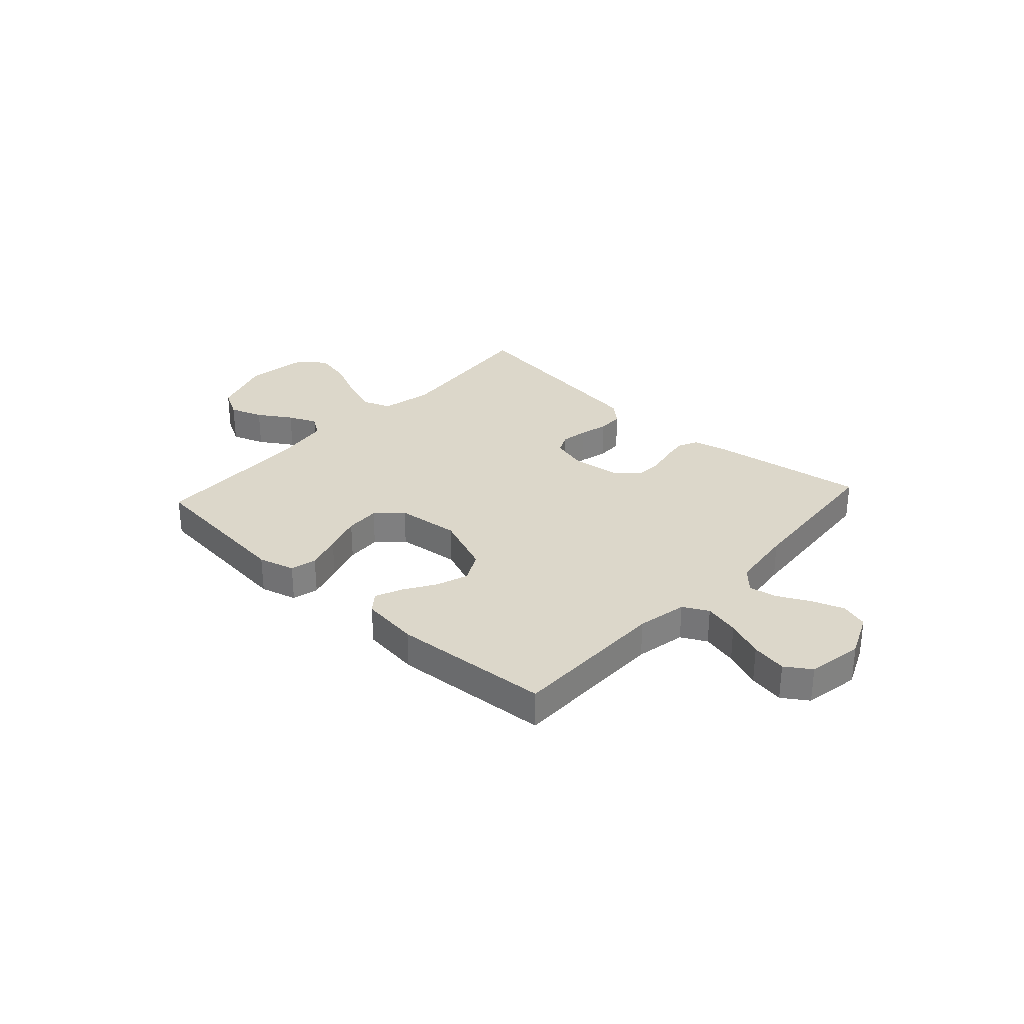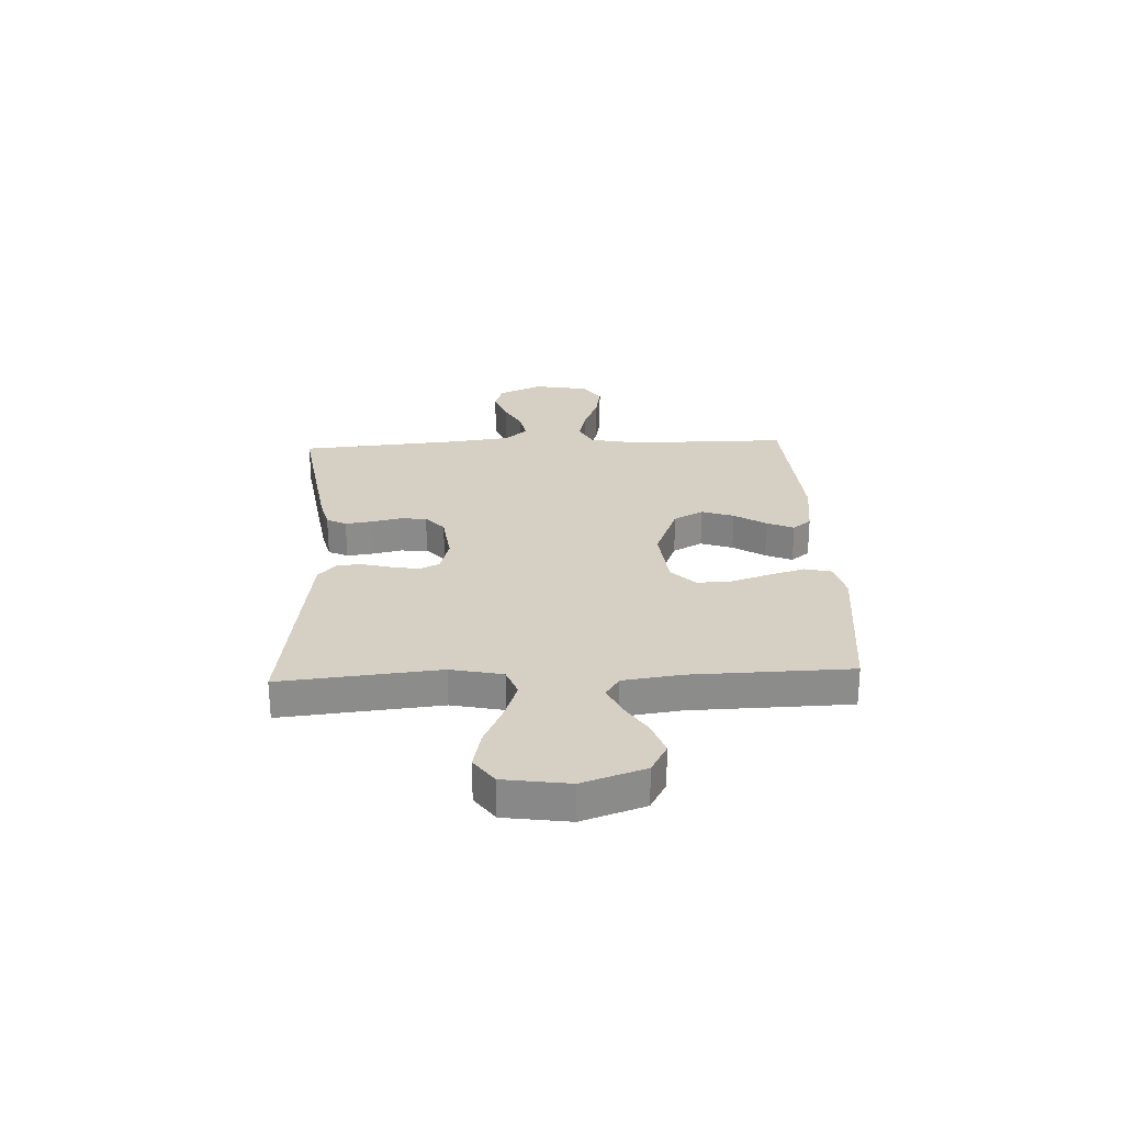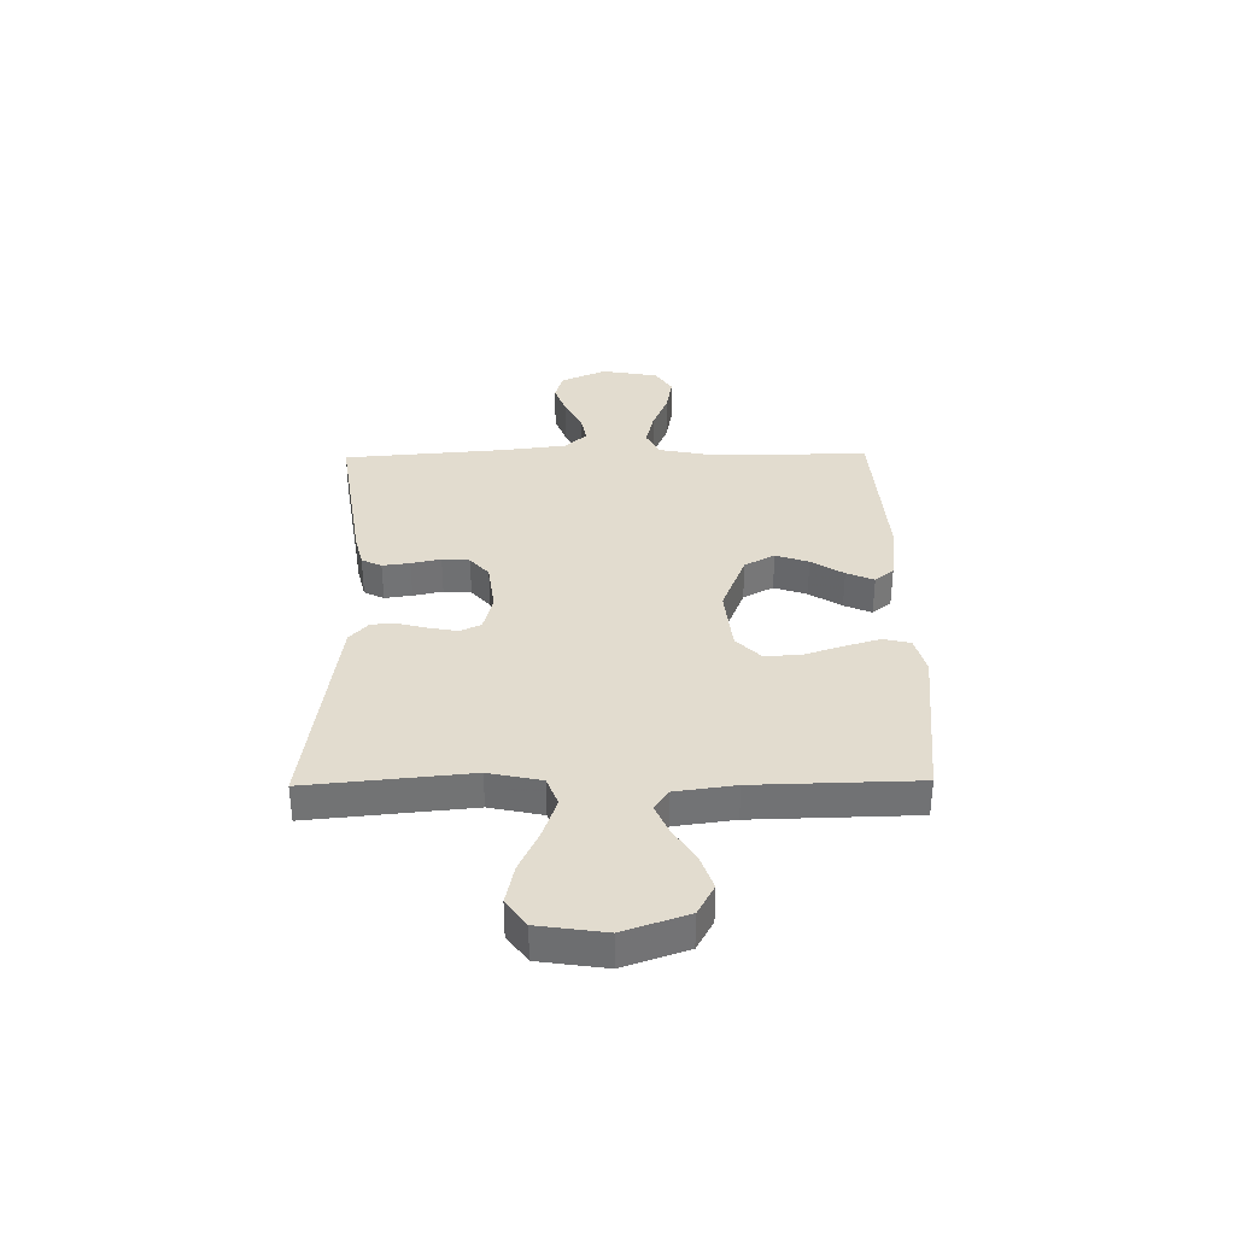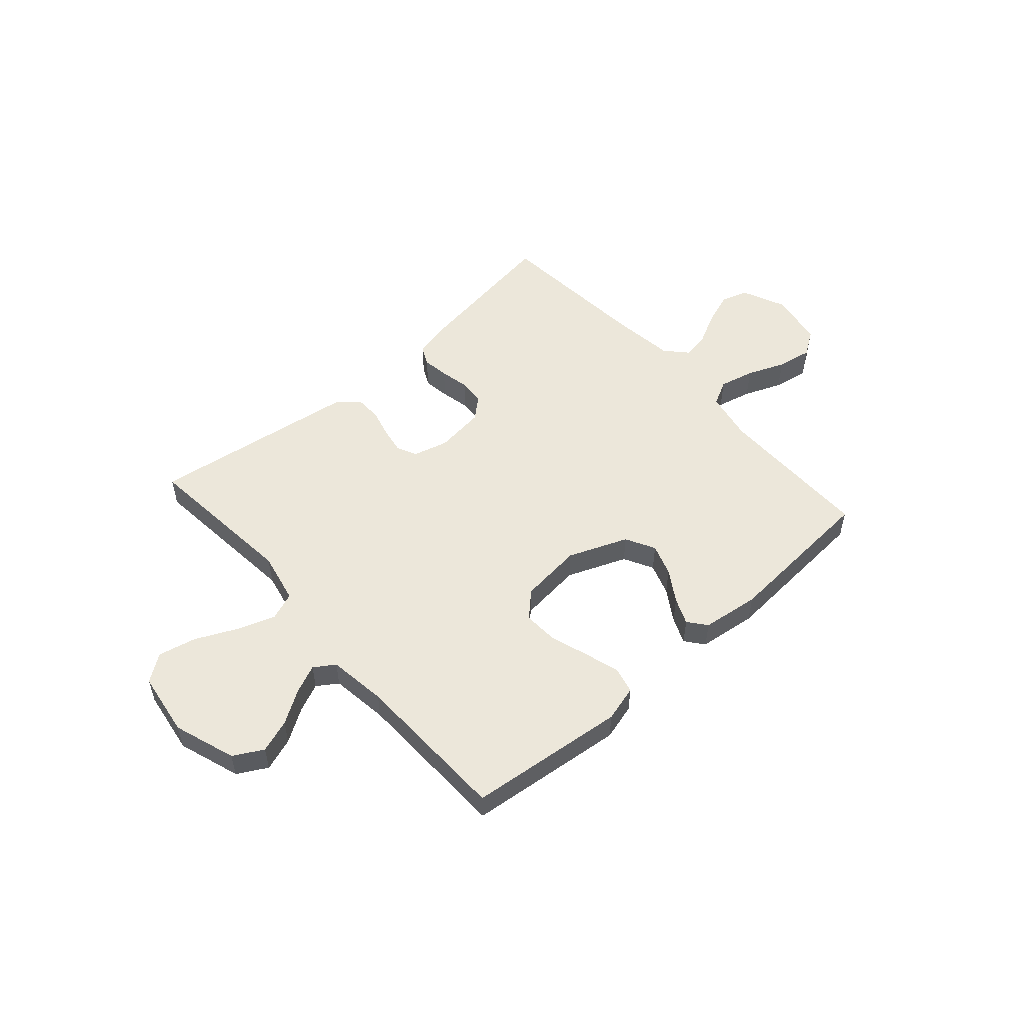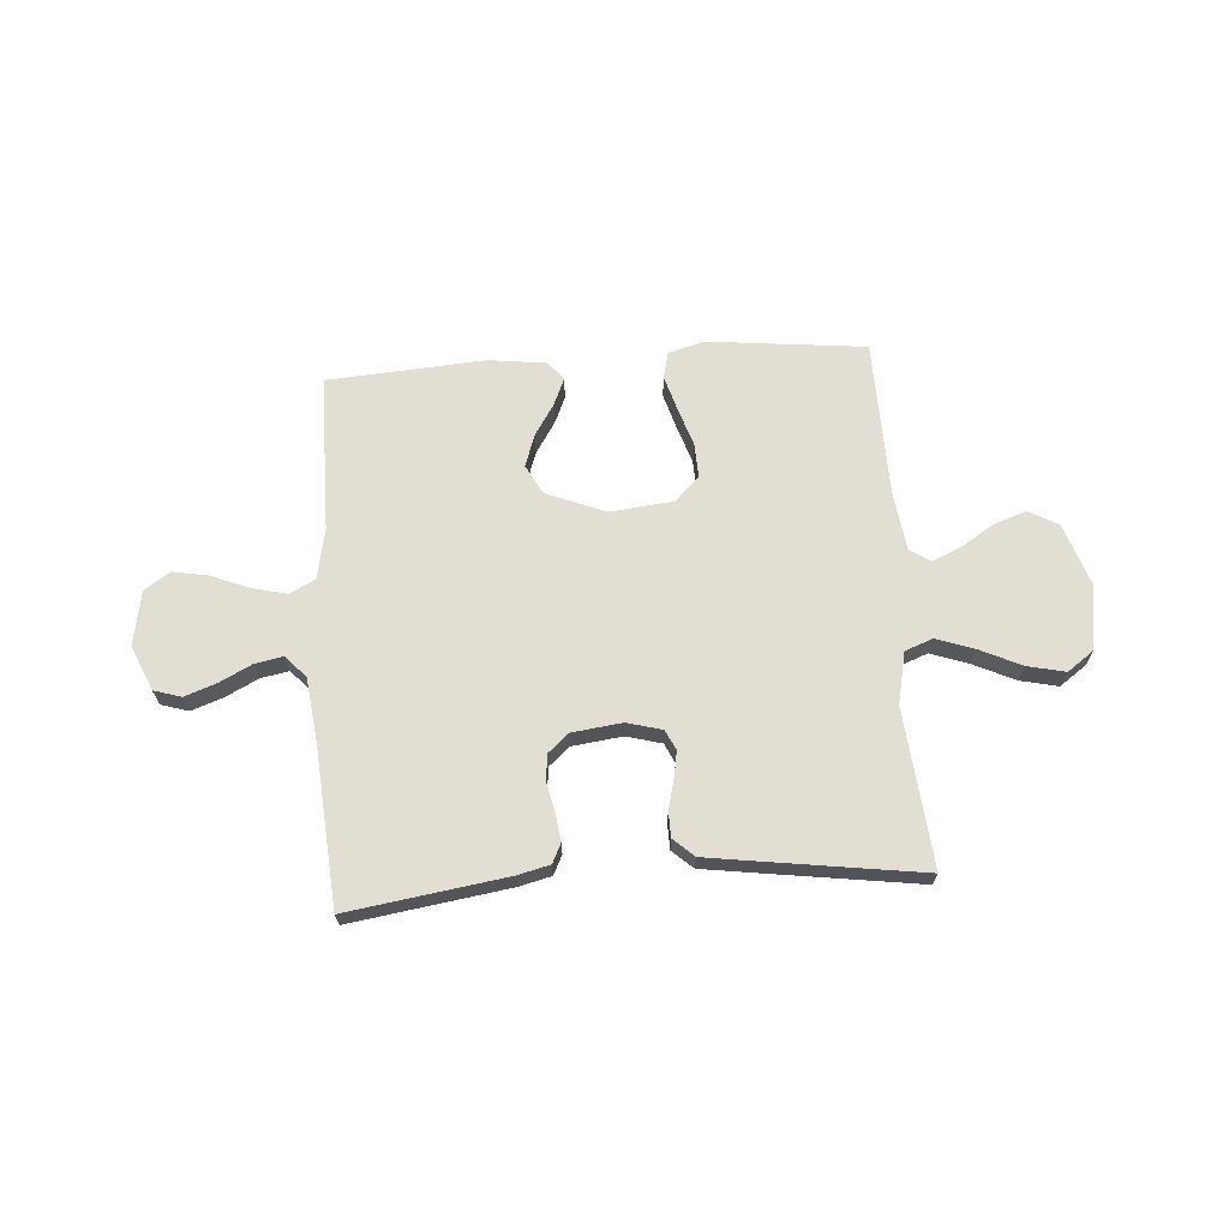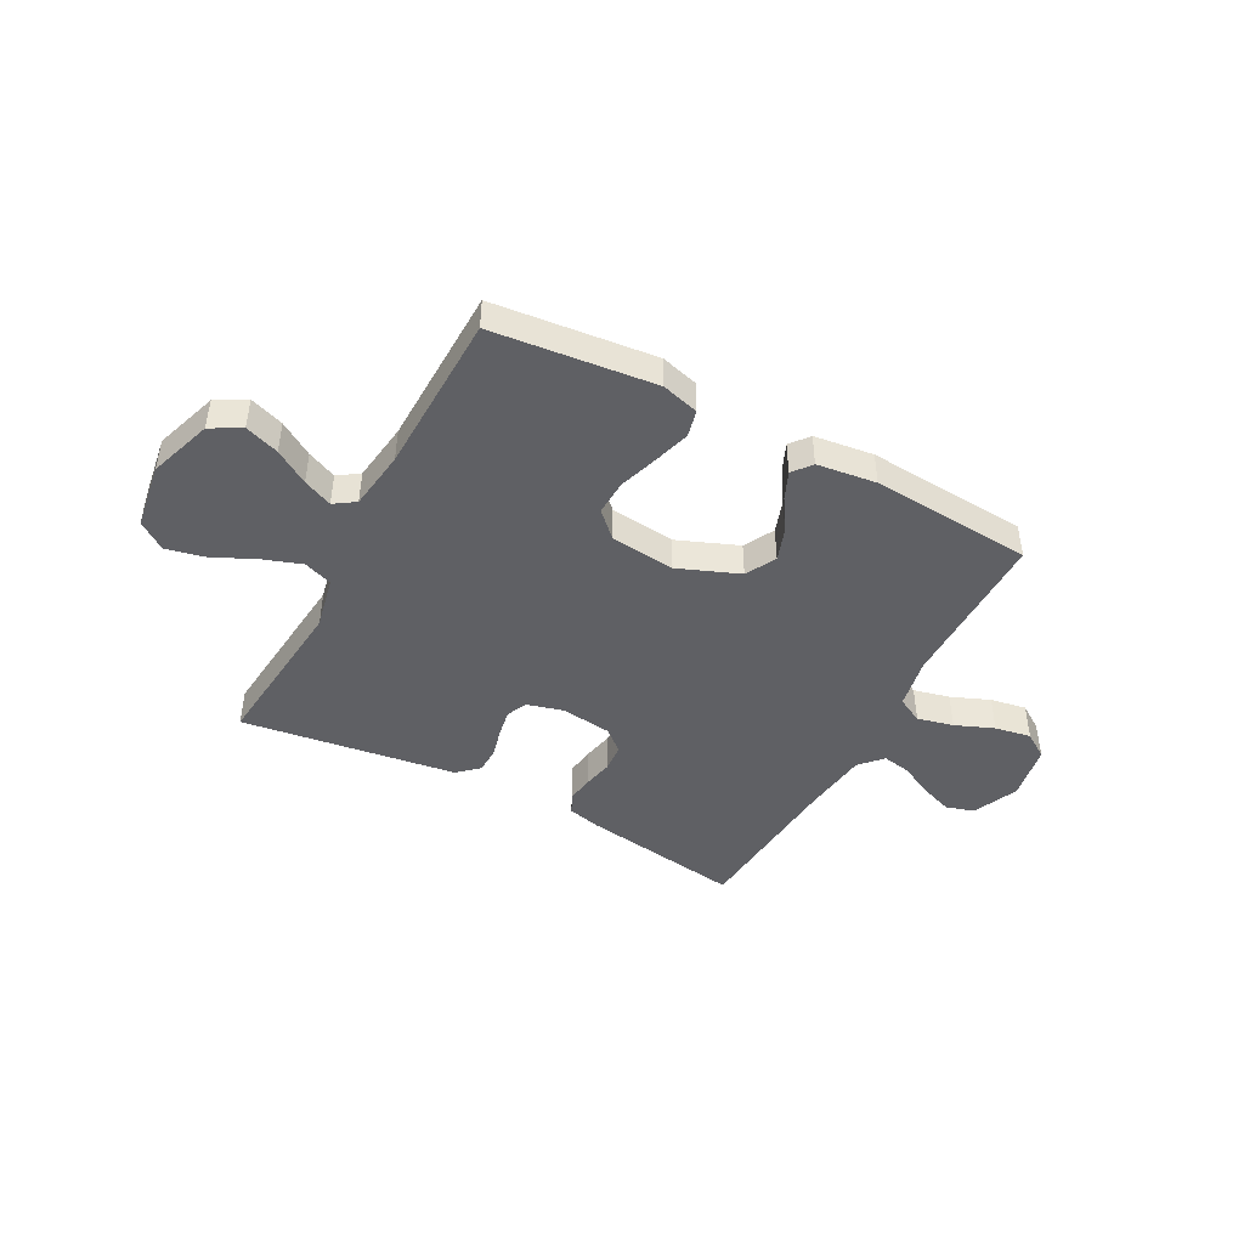
<metadata>
{"format":"obj","ext":"obj","renderer":"f3d","projection":"perspective","resolution":1024,"background":"white","views":[{"elev":30.5,"azim":42.4,"up":"+Y"},{"elev":26.3,"azim":-92.6,"up":"+Y"},{"elev":34.7,"azim":-90.8,"up":"+Y"},{"elev":52.8,"azim":-41.5,"up":"+Y"},{"elev":67.3,"azim":176.0,"up":"+Y"},{"elev":-45.0,"azim":-28.1,"up":"+Y"}]}
</metadata>
<code>
v -0.5 0.07 0.5
v -0.2 0.07 0.532
v -0.131 0.07 0.513
v -0.119 0.07 0.463
v -0.139 0.07 0.396
v -0.163 0.07 0.323
v -0.166 0.07 0.257
v -0.12 0.07 0.212
v 0 0.07 0.199
v 0.113 0.07 0.244
v 0.143 0.07 0.3
v 0.122 0.07 0.361
v 0.084 0.07 0.421
v 0.062 0.07 0.472
v 0.09 0.07 0.507
v 0.2 0.07 0.521
v 0.5 0.07 0.5
v 0.501 0.07 0.2
v 0.52 0.07 0.105
v 0.568 0.07 0.08
v 0.635 0.07 0.096
v 0.707 0.07 0.125
v 0.774 0.07 0.137
v 0.822 0.07 0.105
v 0.841 0.07 0
v 0.804 0.07 -0.084
v 0.752 0.07 -0.1
v 0.691 0.07 -0.078
v 0.63 0.07 -0.047
v 0.577 0.07 -0.037
v 0.539 0.07 -0.078
v 0.524 0.07 -0.2
v 0.5 0.07 -0.5
v 0.2 0.07 -0.455
v 0.138 0.07 -0.44
v 0.12 0.07 -0.403
v 0.127 0.07 -0.352
v 0.139 0.07 -0.297
v 0.135 0.07 -0.246
v 0.095 0.07 -0.211
v 0 0.07 -0.199
v -0.067 0.07 -0.217
v -0.085 0.07 -0.255
v -0.076 0.07 -0.306
v -0.062 0.07 -0.36
v -0.063 0.07 -0.409
v -0.102 0.07 -0.444
v -0.2 0.07 -0.458
v -0.5 0.07 -0.5
v -0.471 0.07 -0.2
v -0.492 0.07 -0.102
v -0.545 0.07 -0.082
v -0.617 0.07 -0.107
v -0.696 0.07 -0.144
v -0.768 0.07 -0.16
v -0.819 0.07 -0.123
v -0.837 0.07 0
v -0.797 0.07 0.118
v -0.741 0.07 0.149
v -0.678 0.07 0.127
v -0.615 0.07 0.087
v -0.561 0.07 0.063
v -0.522 0.07 0.089
v -0.507 0.07 0.2
v -0.5 0 0.5
v -0.2 0 0.532
v -0.131 0 0.513
v -0.119 0 0.463
v -0.139 0 0.396
v -0.163 0 0.323
v -0.166 0 0.257
v -0.12 0 0.212
v 0 0 0.199
v 0.113 0 0.244
v 0.143 0 0.3
v 0.122 0 0.361
v 0.084 0 0.421
v 0.062 0 0.472
v 0.09 0 0.507
v 0.2 0 0.521
v 0.5 0 0.5
v 0.501 0 0.2
v 0.52 0 0.105
v 0.568 0 0.08
v 0.635 0 0.096
v 0.707 0 0.125
v 0.774 0 0.137
v 0.822 0 0.105
v 0.841 0 0
v 0.804 0 -0.084
v 0.752 0 -0.1
v 0.691 0 -0.078
v 0.63 0 -0.047
v 0.577 0 -0.037
v 0.539 0 -0.078
v 0.524 0 -0.2
v 0.5 0 -0.5
v 0.2 0 -0.455
v 0.138 0 -0.44
v 0.12 0 -0.403
v 0.127 0 -0.352
v 0.139 0 -0.297
v 0.135 0 -0.246
v 0.095 0 -0.211
v 0 0 -0.199
v -0.067 0 -0.217
v -0.085 0 -0.255
v -0.076 0 -0.306
v -0.062 0 -0.36
v -0.063 0 -0.409
v -0.102 0 -0.444
v -0.2 0 -0.458
v -0.5 0 -0.5
v -0.471 0 -0.2
v -0.492 0 -0.102
v -0.545 0 -0.082
v -0.617 0 -0.107
v -0.696 0 -0.144
v -0.768 0 -0.16
v -0.819 0 -0.123
v -0.837 0 0
v -0.797 0 0.118
v -0.741 0 0.149
v -0.678 0 0.127
v -0.615 0 0.087
v -0.561 0 0.063
v -0.522 0 0.089
v -0.507 0 0.2
f 58 59 60 61
f 58 61 62
f 57 58 62
f 56 57 62
f 53 54 55 56
f 52 53 56 62
f 51 52 62 63
f 47 48 49 50
f 44 45 46 47
f 43 44 47 50
f 42 43 50 51
f 35 36 37 38
f 33 34 35 38
f 32 33 38 39
f 31 32 39 40
f 26 27 28 29
f 24 25 26 29
f 24 29 30
f 21 22 23 24
f 20 21 24 30
f 19 20 30 31
f 15 16 17 18
f 12 13 14 15
f 11 12 15 18
f 10 11 18 19
f 3 4 5 6
f 1 2 3 6
f 64 1 6 7
f 63 64 7 8
f 41 42 51 63
f 41 63 8 9
f 19 31 40 41
f 9 10 19 41
f 125 124 123 122
f 126 125 122
f 126 122 121
f 126 121 120
f 120 119 118 117
f 126 120 117 116
f 127 126 116 115
f 114 113 112 111
f 111 110 109 108
f 114 111 108 107
f 115 114 107 106
f 102 101 100 99
f 102 99 98 97
f 103 102 97 96
f 104 103 96 95
f 93 92 91 90
f 93 90 89 88
f 94 93 88
f 88 87 86 85
f 94 88 85 84
f 95 94 84 83
f 82 81 80 79
f 79 78 77 76
f 82 79 76 75
f 83 82 75 74
f 70 69 68 67
f 70 67 66 65
f 71 70 65 128
f 72 71 128 127
f 127 115 106 105
f 73 72 127 105
f 105 104 95 83
f 105 83 74 73
f 1 65 66 2
f 2 66 67 3
f 3 67 68 4
f 4 68 69 5
f 5 69 70 6
f 6 70 71 7
f 7 71 72 8
f 8 72 73 9
f 9 73 74 10
f 10 74 75 11
f 11 75 76 12
f 12 76 77 13
f 13 77 78 14
f 14 78 79 15
f 15 79 80 16
f 16 80 81 17
f 17 81 82 18
f 18 82 83 19
f 19 83 84 20
f 20 84 85 21
f 21 85 86 22
f 22 86 87 23
f 23 87 88 24
f 24 88 89 25
f 25 89 90 26
f 26 90 91 27
f 27 91 92 28
f 28 92 93 29
f 29 93 94 30
f 30 94 95 31
f 31 95 96 32
f 32 96 97 33
f 33 97 98 34
f 34 98 99 35
f 35 99 100 36
f 36 100 101 37
f 37 101 102 38
f 38 102 103 39
f 39 103 104 40
f 40 104 105 41
f 41 105 106 42
f 42 106 107 43
f 43 107 108 44
f 44 108 109 45
f 45 109 110 46
f 46 110 111 47
f 47 111 112 48
f 48 112 113 49
f 49 113 114 50
f 50 114 115 51
f 51 115 116 52
f 52 116 117 53
f 53 117 118 54
f 54 118 119 55
f 55 119 120 56
f 56 120 121 57
f 57 121 122 58
f 58 122 123 59
f 59 123 124 60
f 60 124 125 61
f 61 125 126 62
f 62 126 127 63
f 63 127 128 64
f 64 128 65 1

</code>
